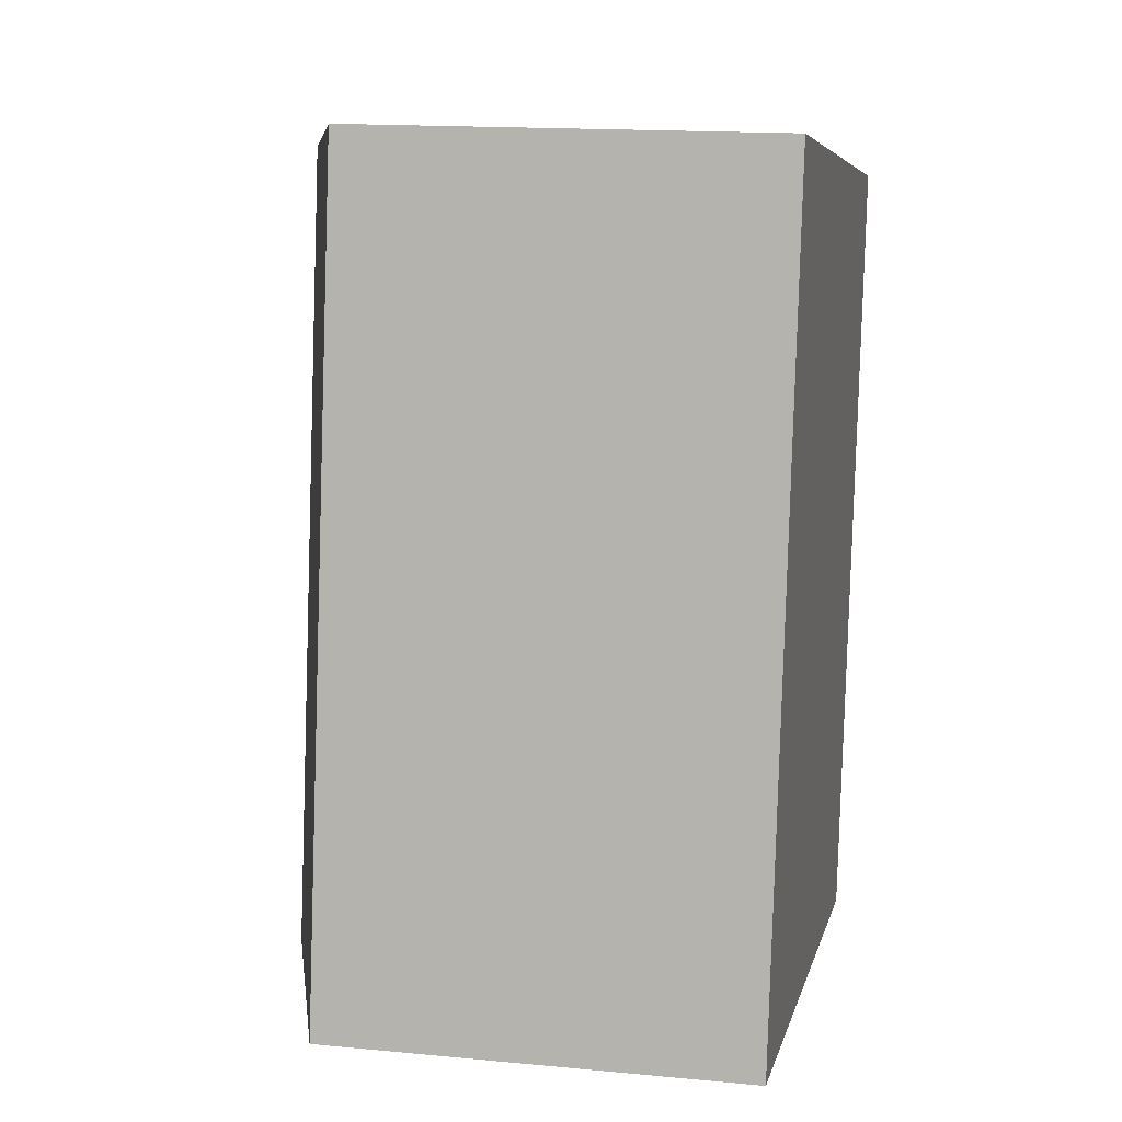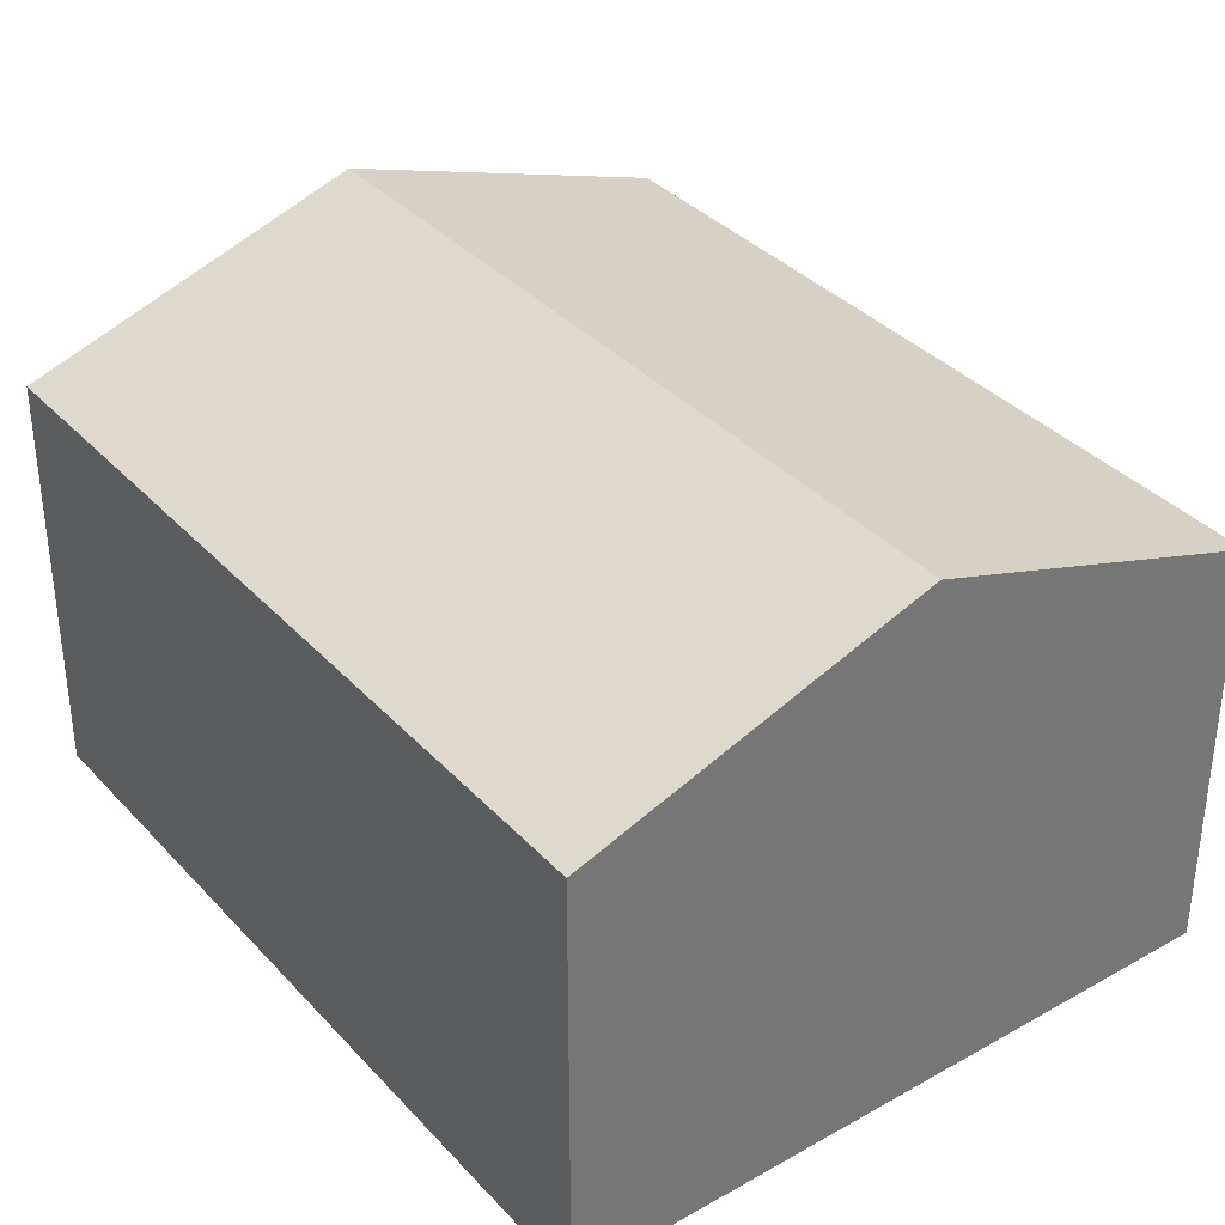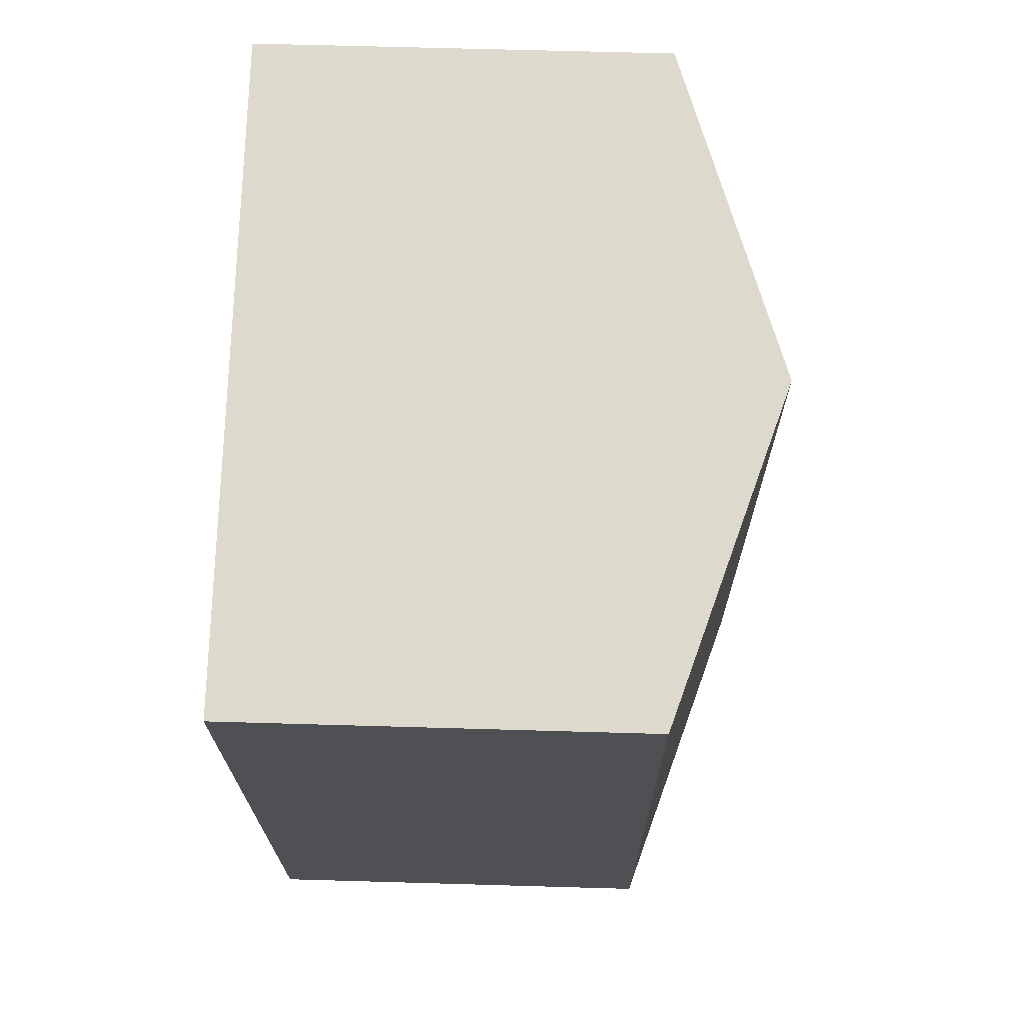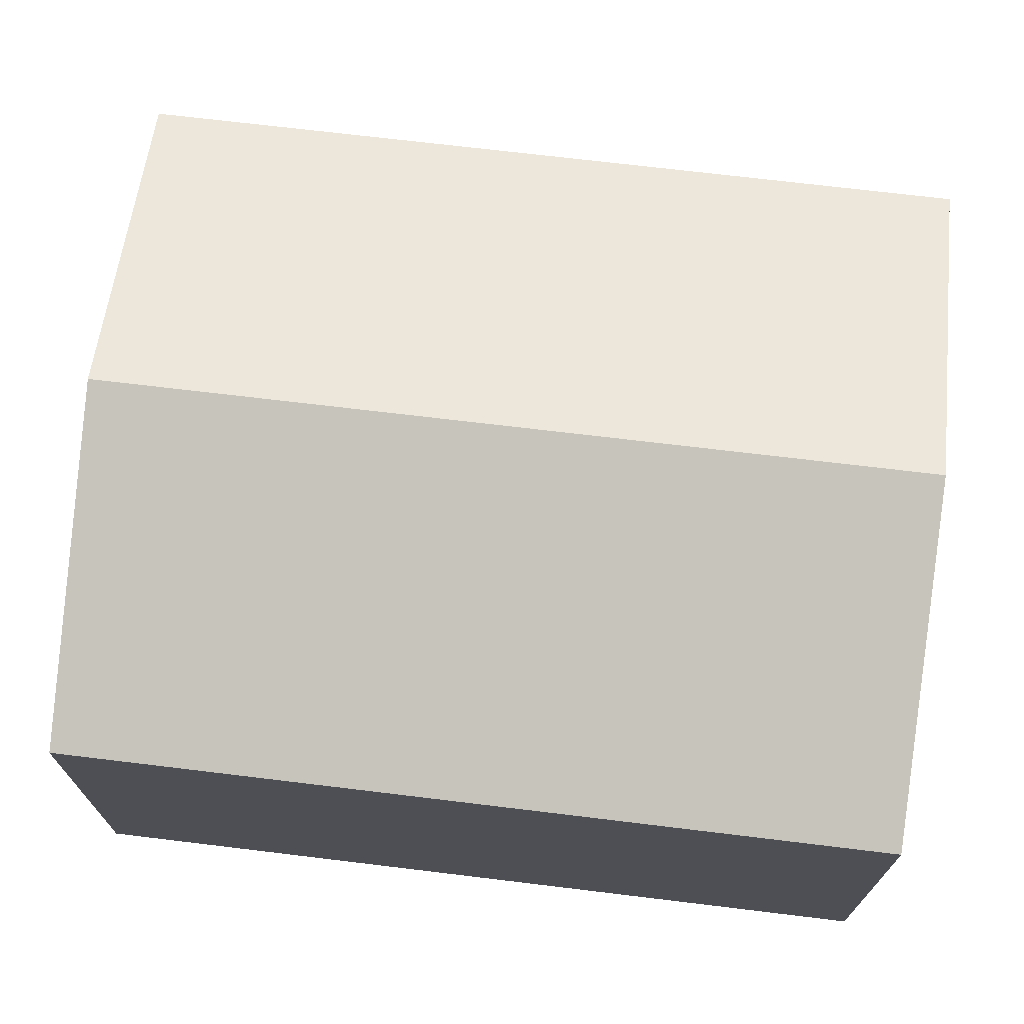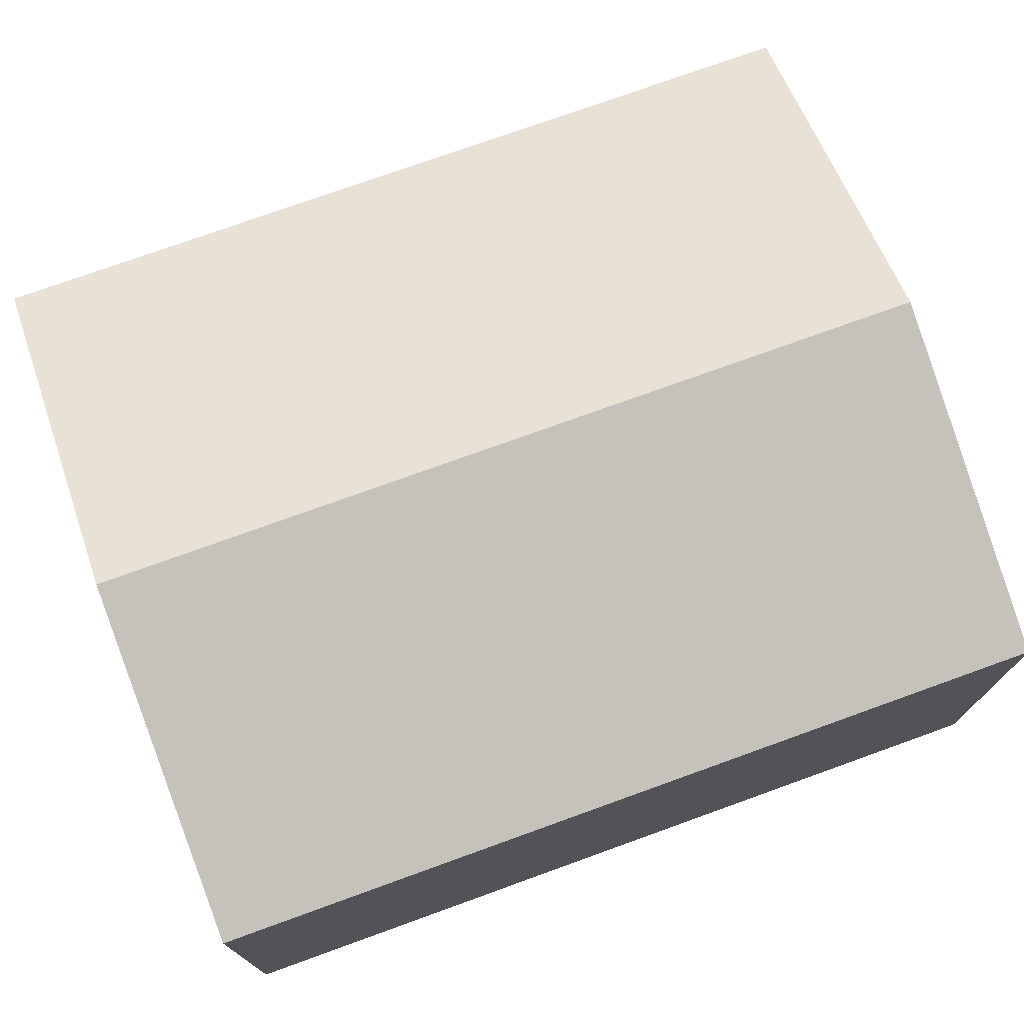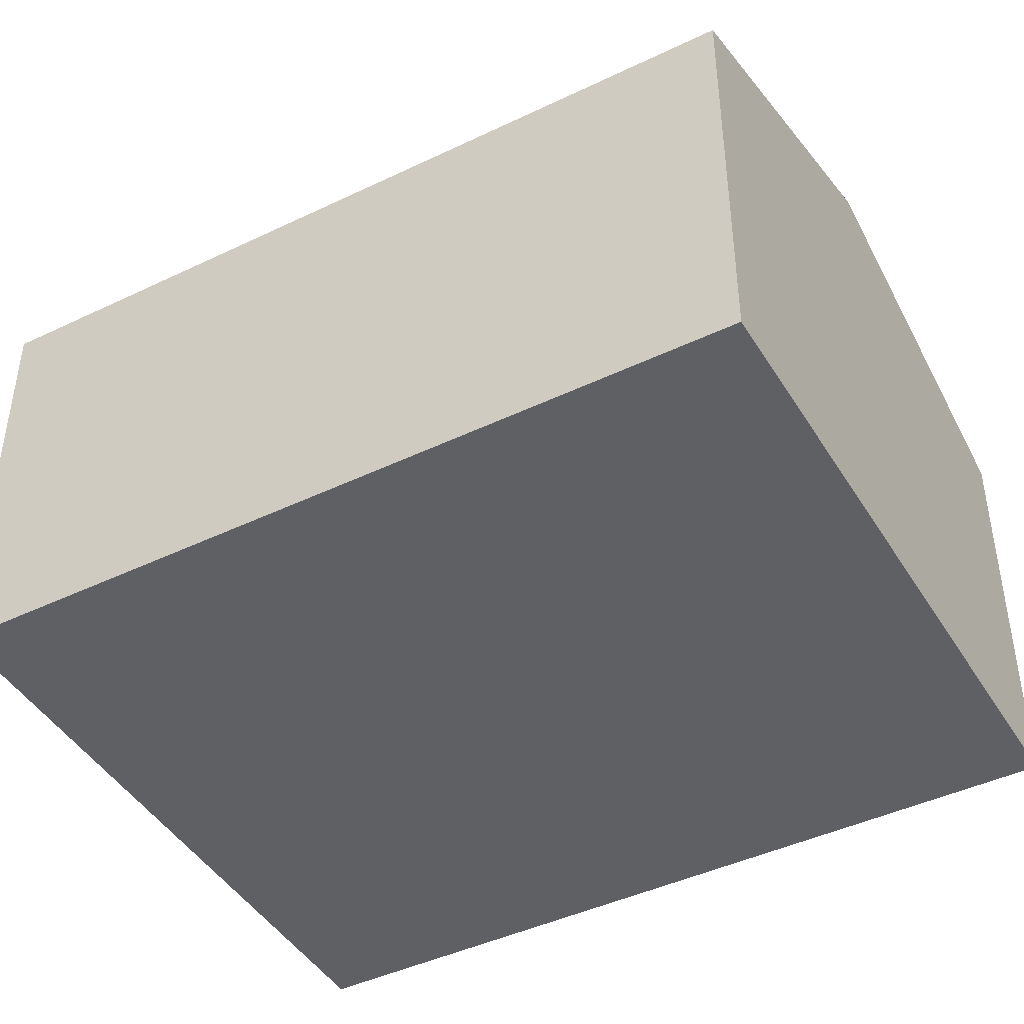
<metadata>
{"format":"obj","ext":"obj","renderer":"f3d","projection":"perspective","resolution":1024,"background":"white","views":[{"elev":15.4,"azim":-78.6,"up":"+Z"},{"elev":35.5,"azim":-27.1,"up":"+Y"},{"elev":62.2,"azim":91.7,"up":"+Z"},{"elev":71.9,"azim":105.9,"up":"+Y"},{"elev":75.3,"azim":-100.8,"up":"+Y"},{"elev":-44.0,"azim":128.4,"up":"+Y"}]}
</metadata>
<code>
v  13.26 8.147 -2.076
v  9.159 10.36 14.84
v  15.76 8.155 13.72
v  6.62 10.36 -1.037
v  2.553 8.152 15.97
v  0 8.152 4.992e-16
v  2.553 -9.778e-16 15.97
v  9.159 -9.089e-16 14.84
v  15.76 -8.4e-16 13.72
v  13.26 1.271e-16 -2.076
v  6.62 6.35e-17 -1.037
v  0 0 0
g defaultobject
f 1 2 3
f 2 1 4
f 5 4 6
f 4 5 2
f 7 2 5
f 2 7 3
f 3 7 8
f 3 8 9
f 9 1 3
f 1 9 10
f 10 4 1
f 4 10 6
f 6 10 11
f 6 11 12
f 12 5 6
f 5 12 7
f 8 10 9
f 10 8 7
f 10 7 12
f 10 12 11

</code>
